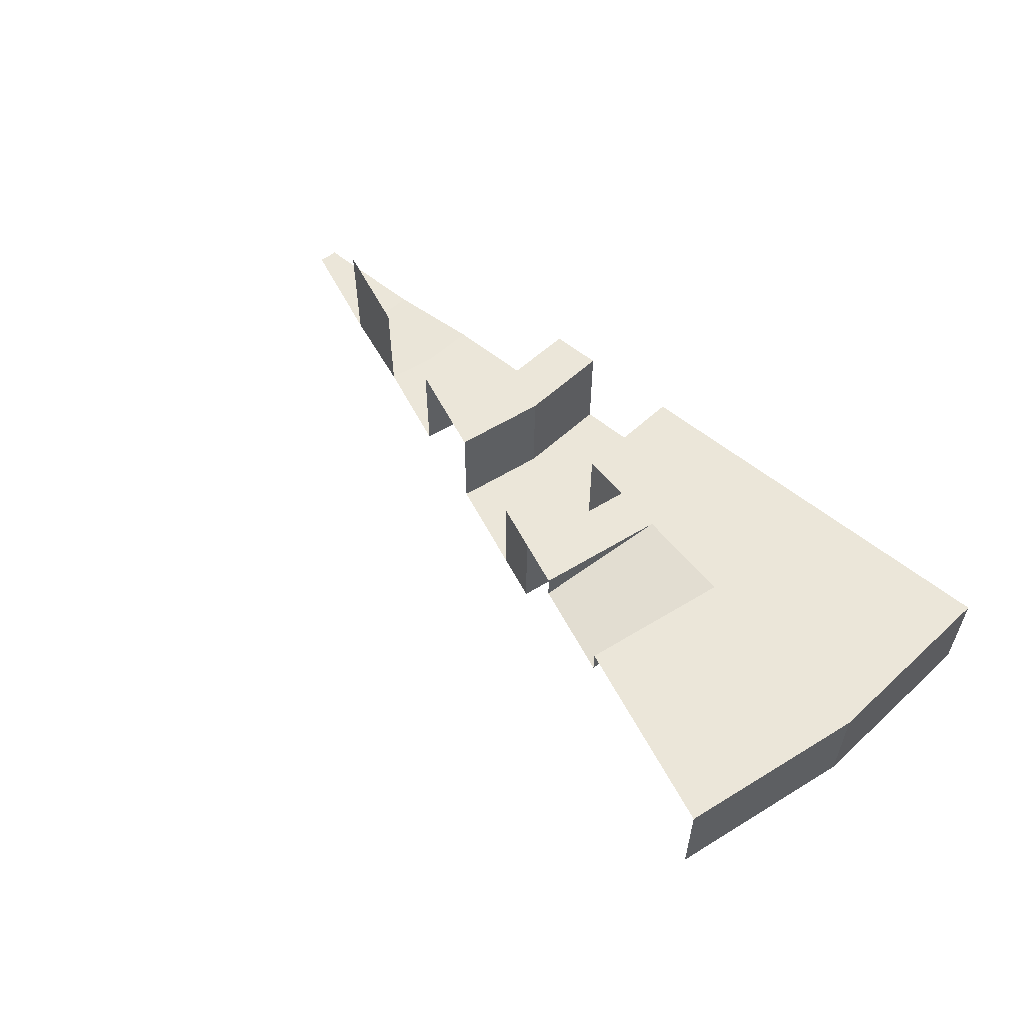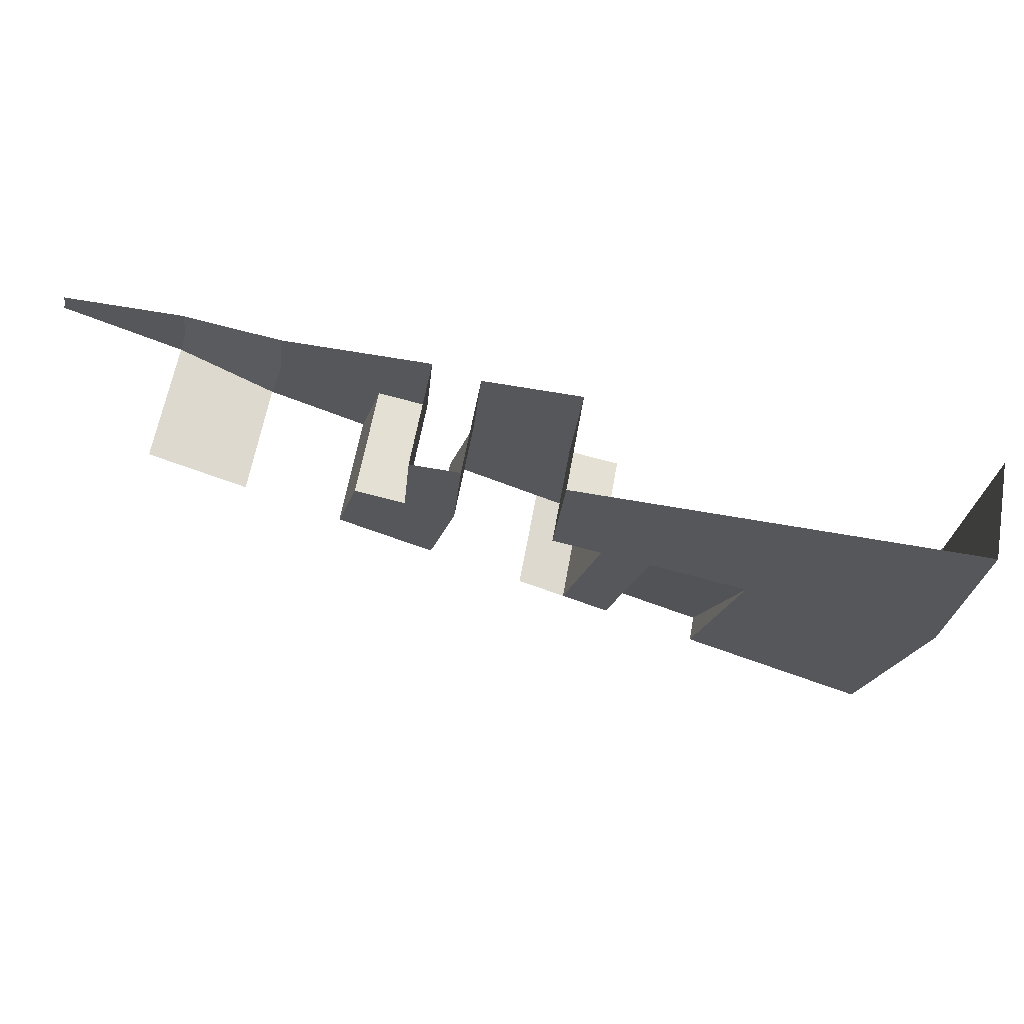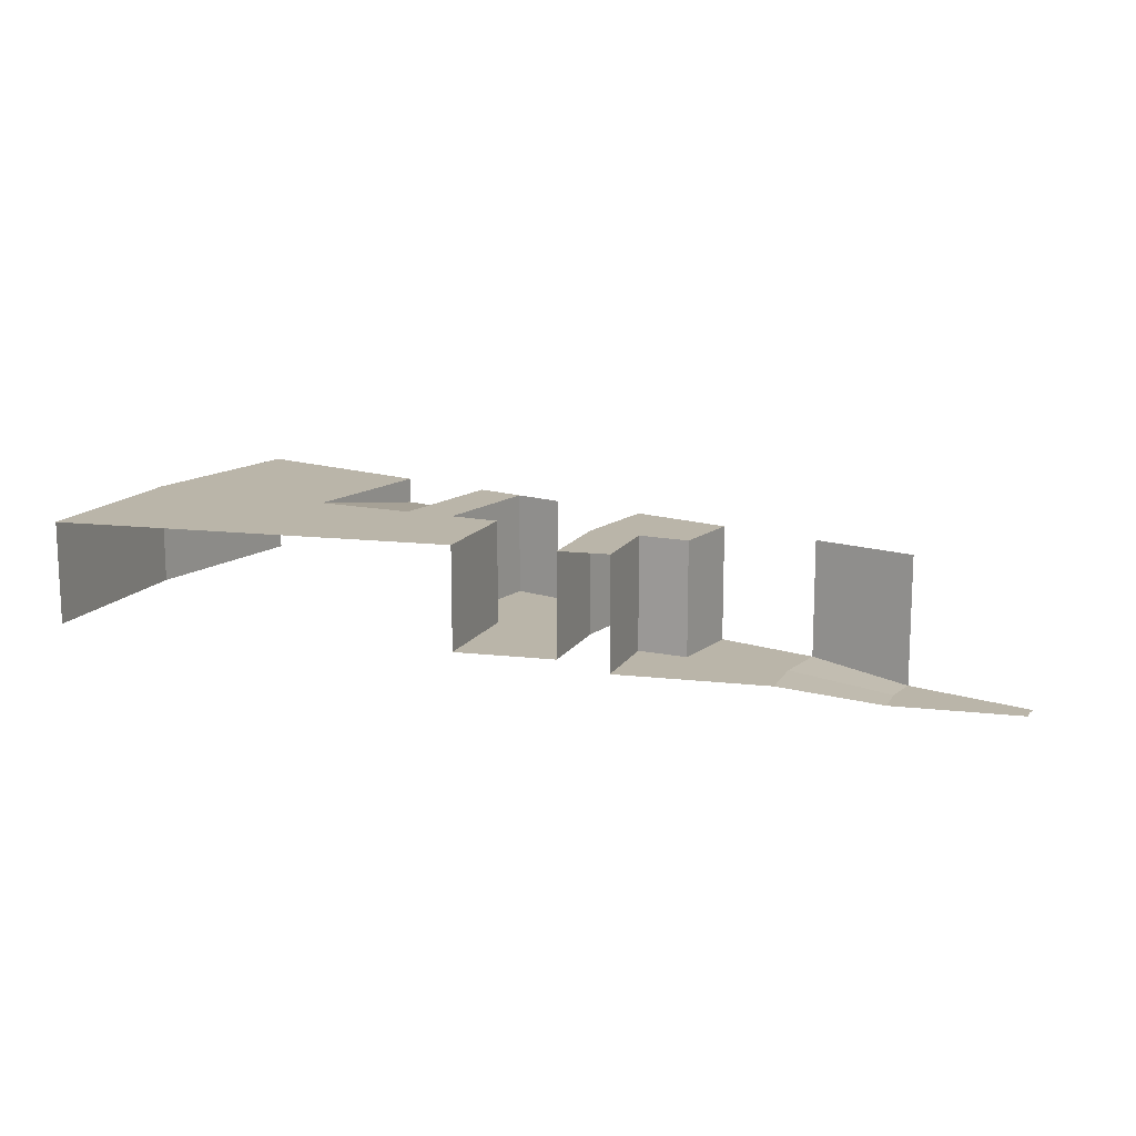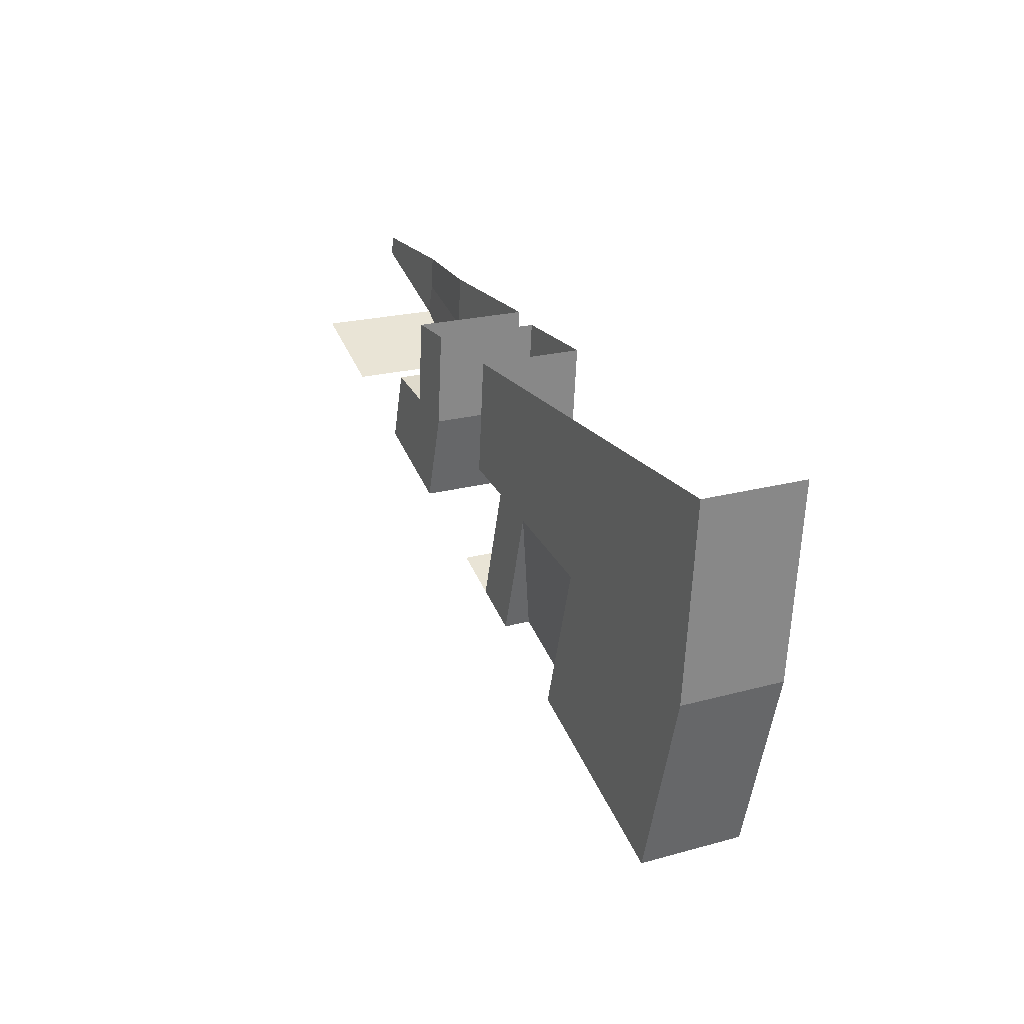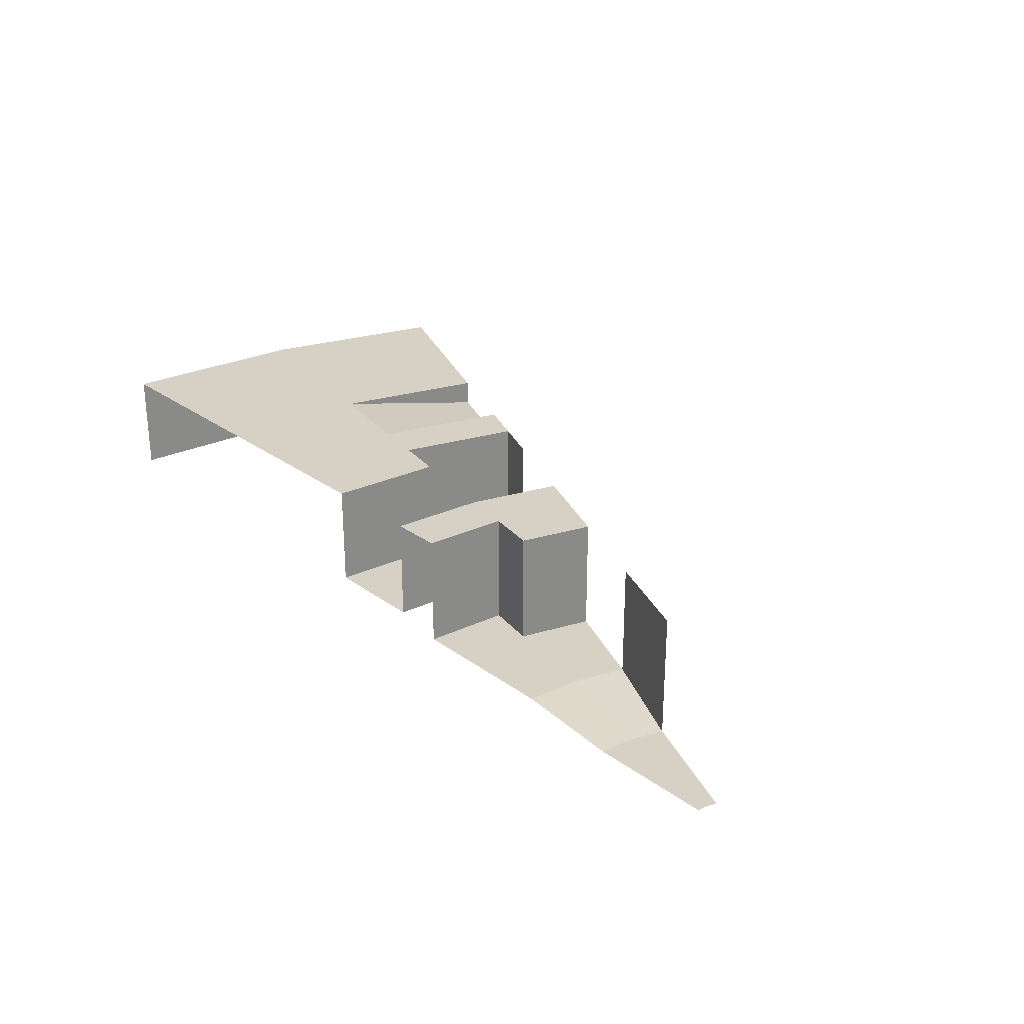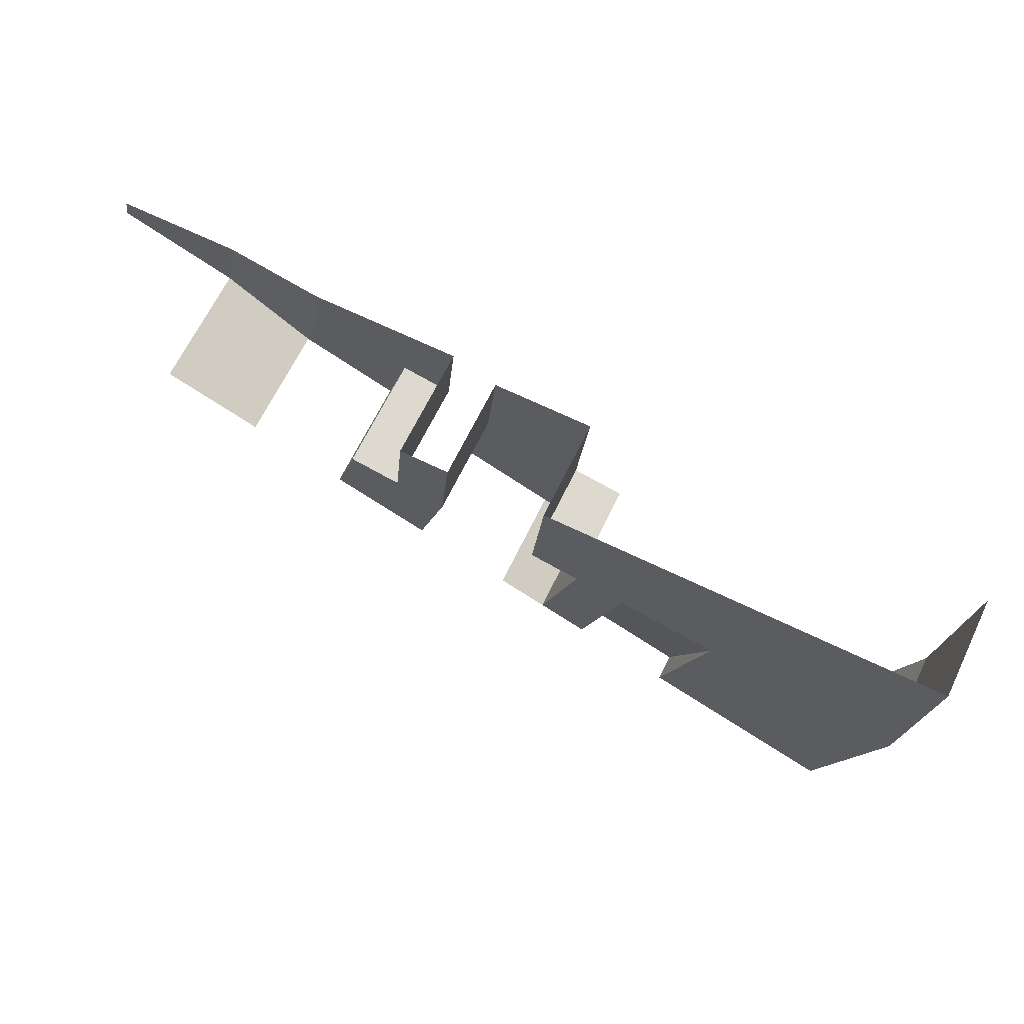
<metadata>
{"format":"obj","ext":"obj","renderer":"f3d","projection":"perspective","resolution":1024,"background":"white","views":[{"elev":56.6,"azim":-139.5,"up":"+Y"},{"elev":63.1,"azim":-169.7,"up":"+Z"},{"elev":13.5,"azim":14.5,"up":"+Y"},{"elev":21.6,"azim":-115.9,"up":"+Z"},{"elev":27.0,"azim":48.3,"up":"+Y"},{"elev":67.0,"azim":-154.0,"up":"+Z"}]}
</metadata>
<code>
g Cylinder.016
v -1.962 -0.3 -0.3902
v -2 -0.3 -0
v -37.47 0.5 -7.454
v -38.21 0.5 8e-06
v -29.76 4.5 -5.92
v -25.91 4.5 -5.154
v -22.05 0.5 -4.387
v -18.2 0.5 -3.62
v -14.35 0.1 -2.853
v -10.49 0.1 -2.087
v -6.636 -0.3 -1.32
v -30.35 4.5 6e-06
v -26.42 4.5 5e-06
v -22.49 0.5 4e-06
v -18.56 0.5 4e-06
v -14.63 0.1 3e-06
v -10.7 0.1 2e-06
v -6.766 -0.3 1e-06
v -22.59 0.5 -9.357
v -38.21 4.5 8e-06
v -16.27 0.1 -3.237
v -16.59 0.1 3e-06
v -37.47 4.5 -7.454
v -35.3 4.5 -14.62
v -16.27 4.5 -3.237
v -15.33 4.5 -6.349
v -34.28 4.5 7e-06
v -14.35 4.5 -2.853
v -18.2 4.5 -3.62
v -13.51 4.5 -5.597
v -23.98 0.5 -4.77
v -22.59 4.5 -9.357
v -18.56 4.5 4e-06
v -16.59 4.5 3e-06
v -24.41 4.5 -10.11
v -22.05 4.5 -4.387
v -23.98 4.5 -4.77
v -33.62 4.5 -6.687
v -24.45 4.5 5e-06
v -22.49 4.5 4e-06
v -6.251 -0.3 -2.589
v -1.848 -0.3 -0.7654
v -24.41 3.5 -10.11
v -28.04 3.5 -11.61
v -17.14 0.5 -7.101
v -20.78 0.5 -8.605
v -9.882 0.1 -4.093
v -13.51 0.1 -5.597
v -20.78 4.5 -8.605
v -35.3 0.5 -14.62
v -6.251 4.5 -2.589
v -28.04 4.5 -11.61
v -17.14 4.5 -7.101
v -9.882 4.5 -4.093
v -31.67 4.5 -13.12
f 23 24 50
f 23 50 3
f 20 23 3
f 20 3 4
f 8 15 33
f 8 33 29
f 1 42 41
f 1 41 11
f 11 41 47
f 11 47 10
f 10 47 48
f 10 48 9
f 8 45 46
f 8 46 7
f 6 43 44
f 6 44 5
f 21 9 28
f 21 28 25
f 2 1 11
f 2 11 18
f 18 11 10
f 18 10 17
f 17 10 9
f 17 9 16
f 15 8 7
f 15 7 14
f 13 6 5
f 13 5 12
f 25 34 22
f 25 22 21
f 19 46 49
f 19 49 32
f 30 28 9
f 30 9 48
f 16 9 21
f 16 21 22
f 25 26 53
f 25 53 29
f 28 30 26
f 28 26 25
f 45 8 29
f 45 29 53
f 34 25 29
f 34 29 33
f 51 54 47
f 51 47 41
f 7 46 19
f 7 19 31
f 32 37 31
f 32 31 19
f 39 37 6
f 39 6 13
f 5 52 55
f 5 55 38
f 36 40 14
f 36 14 7
f 40 36 37
f 40 37 39
f 37 36 7
f 37 7 31
f 12 5 38
f 12 38 27
f 38 55 24
f 38 24 23
f 27 38 23
f 27 23 20
f 52 5 44
f 43 6 35
f 37 32 35
f 37 35 6

</code>
